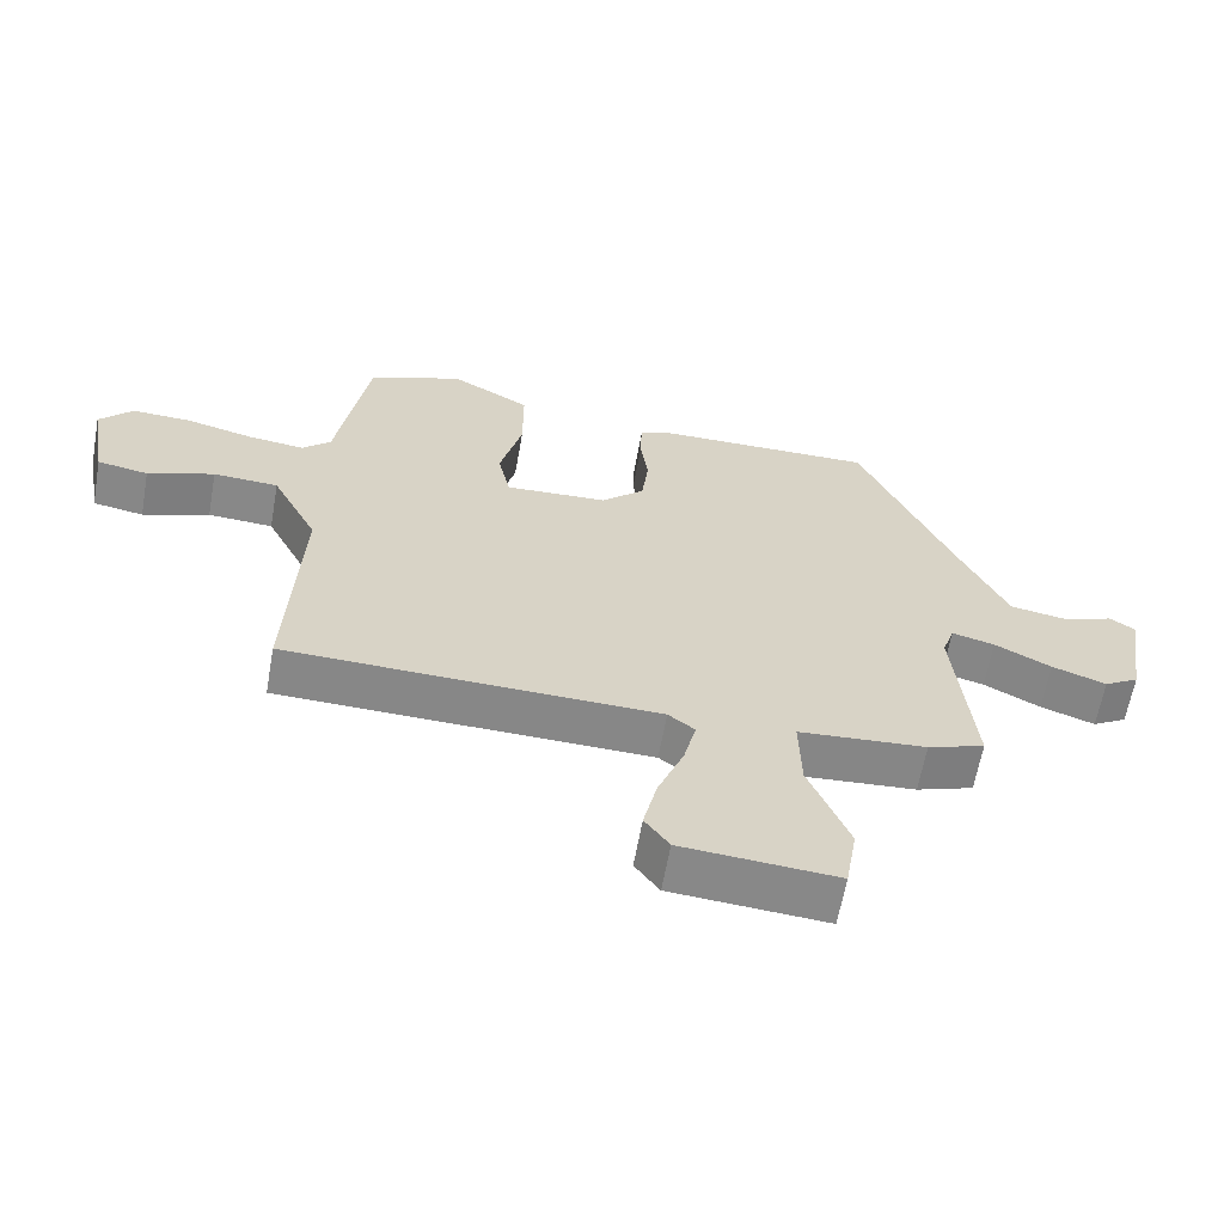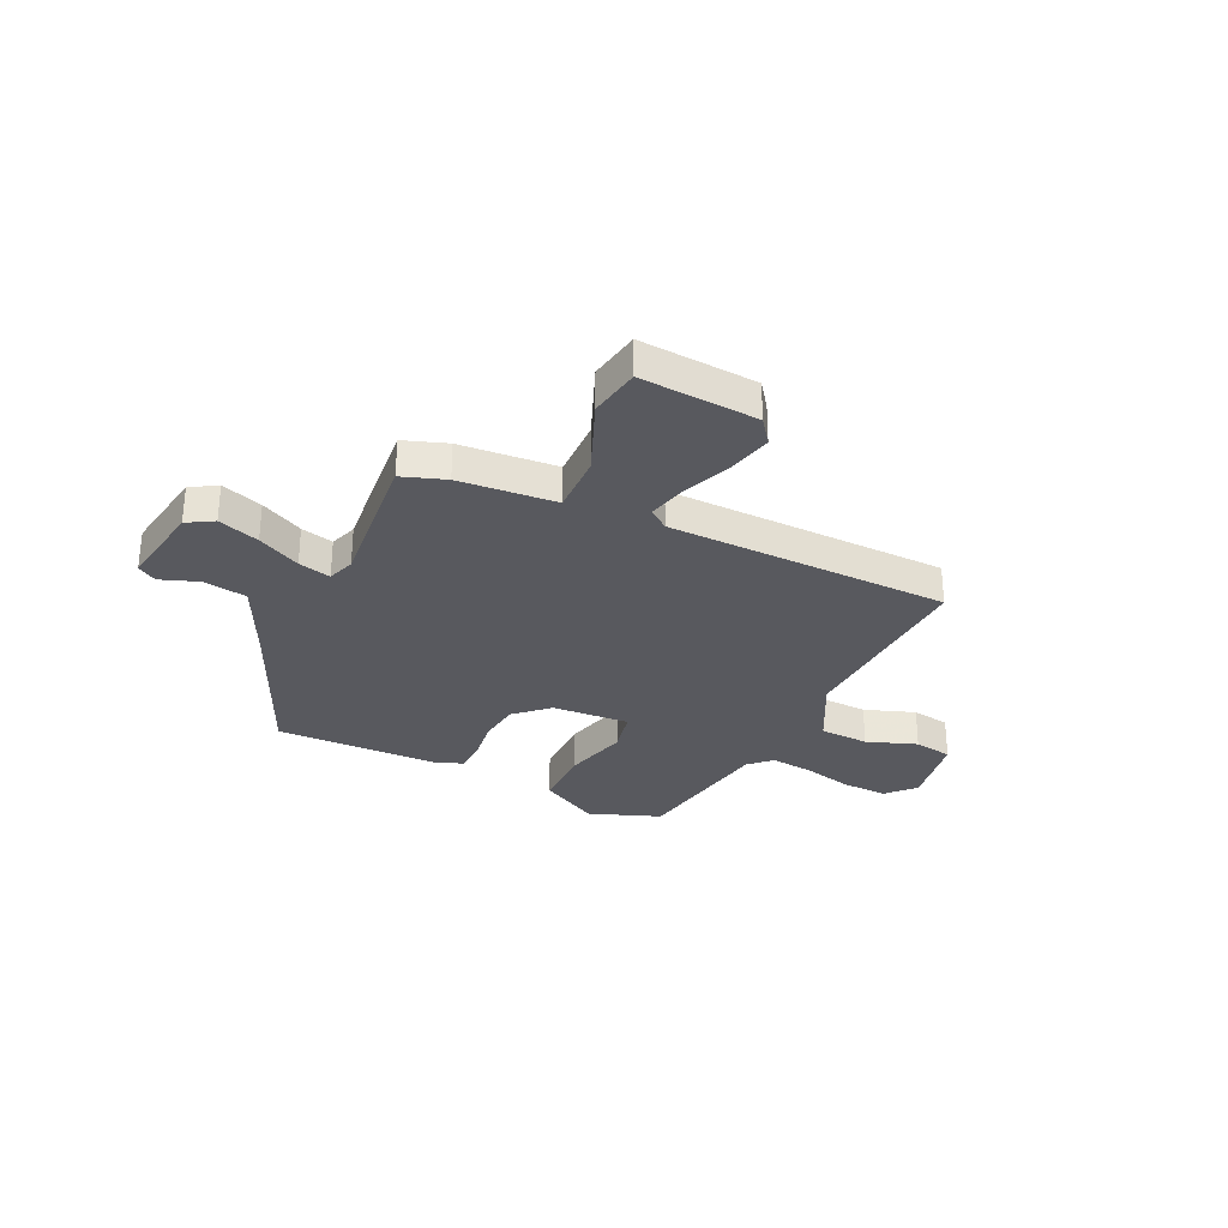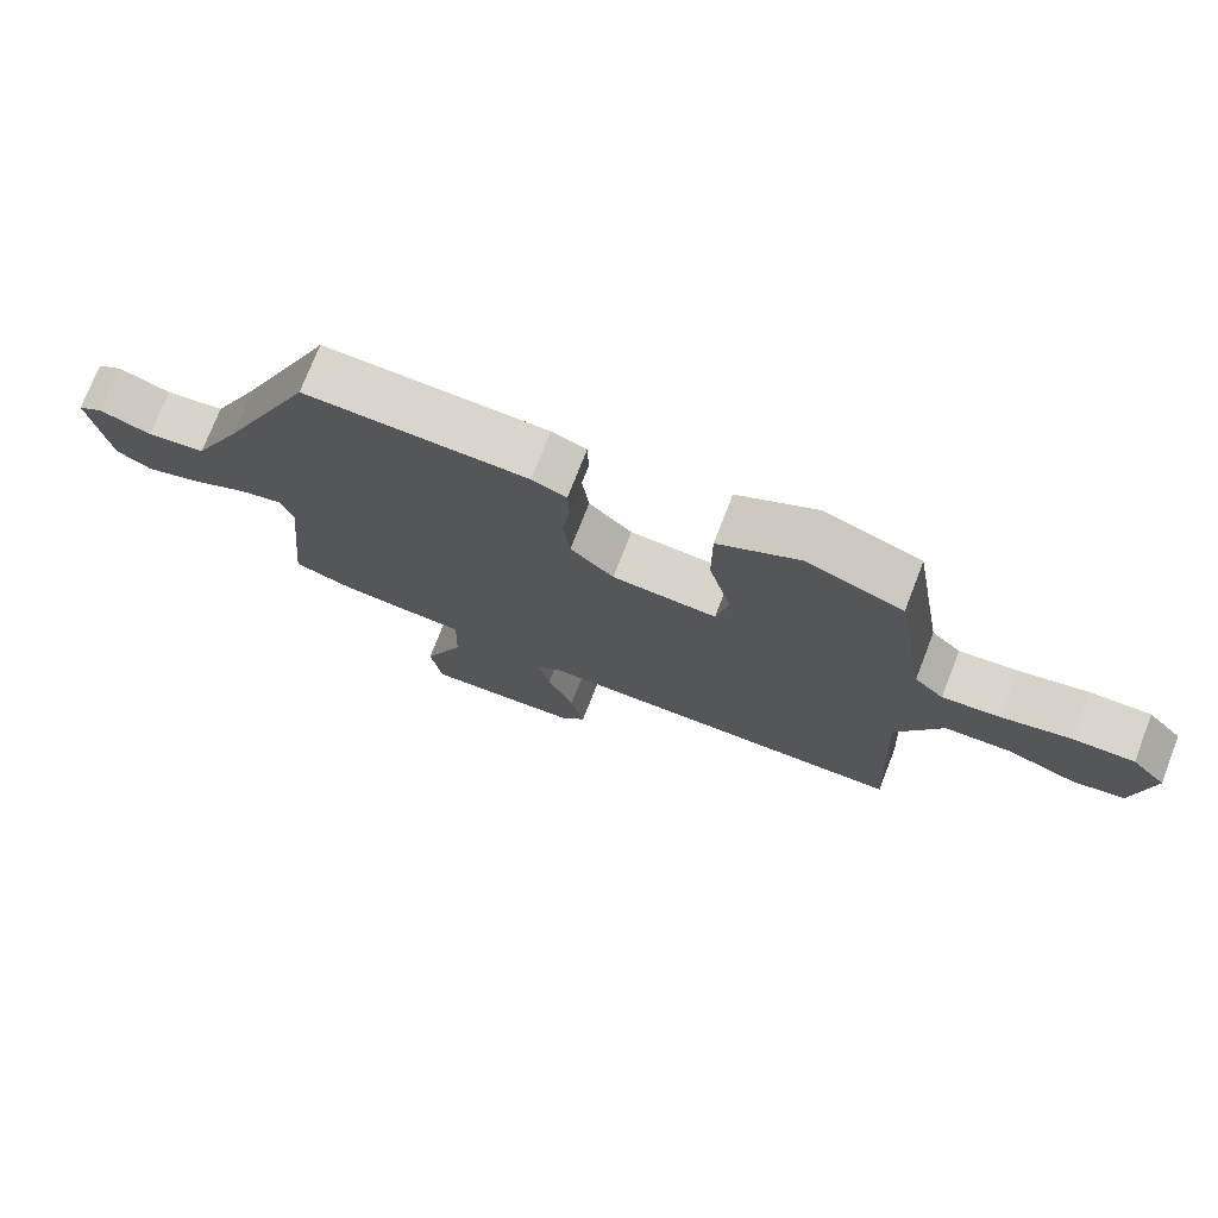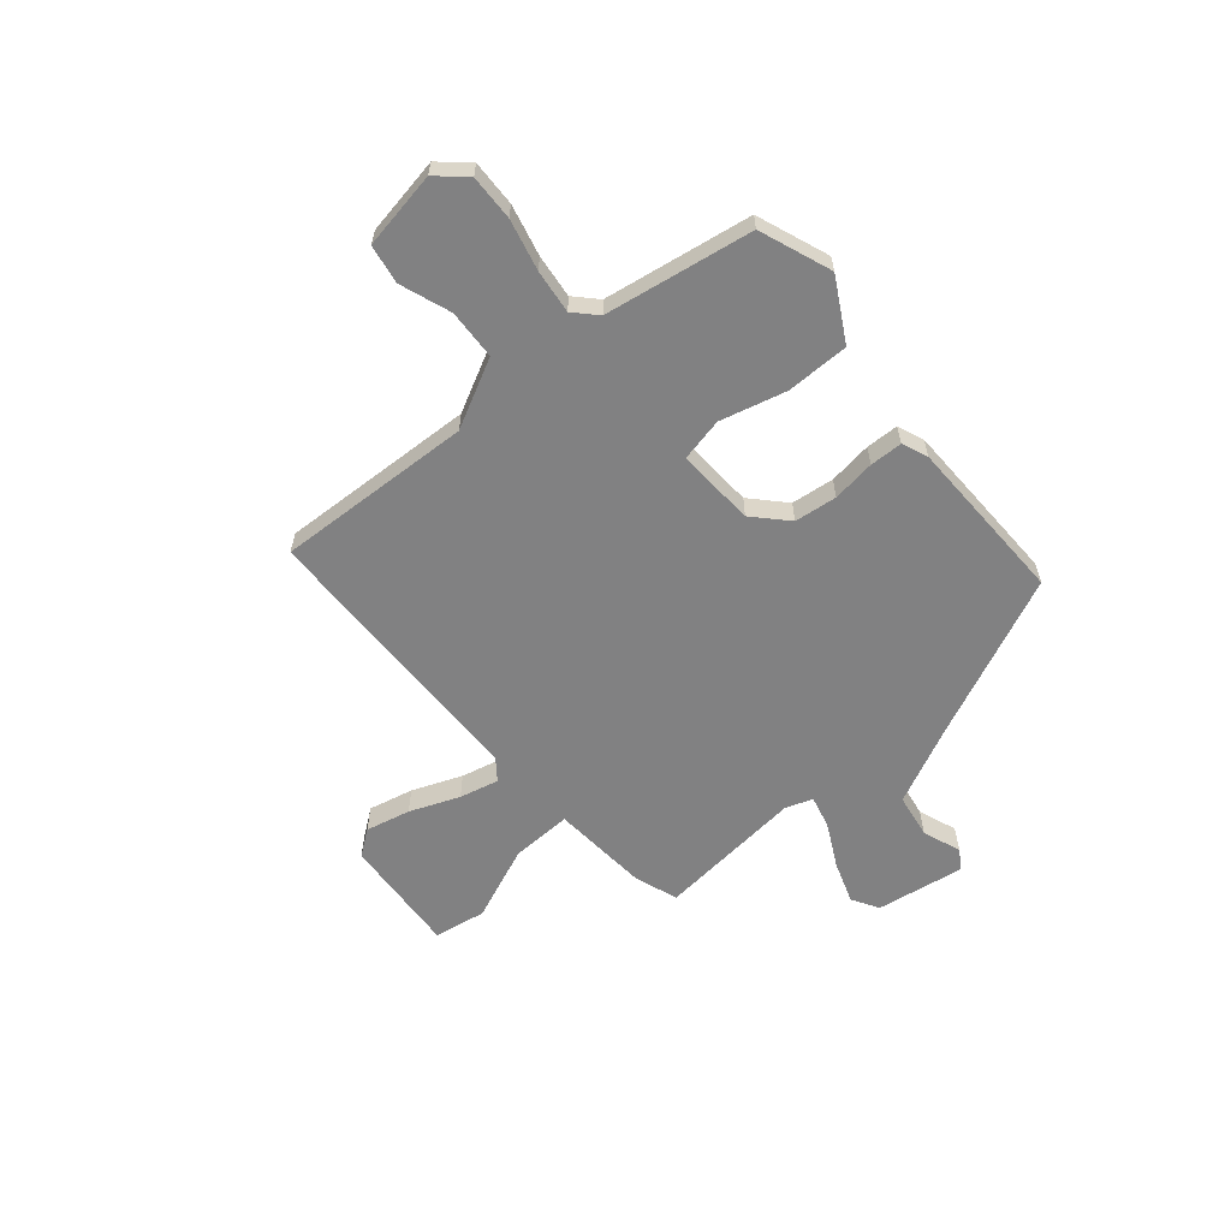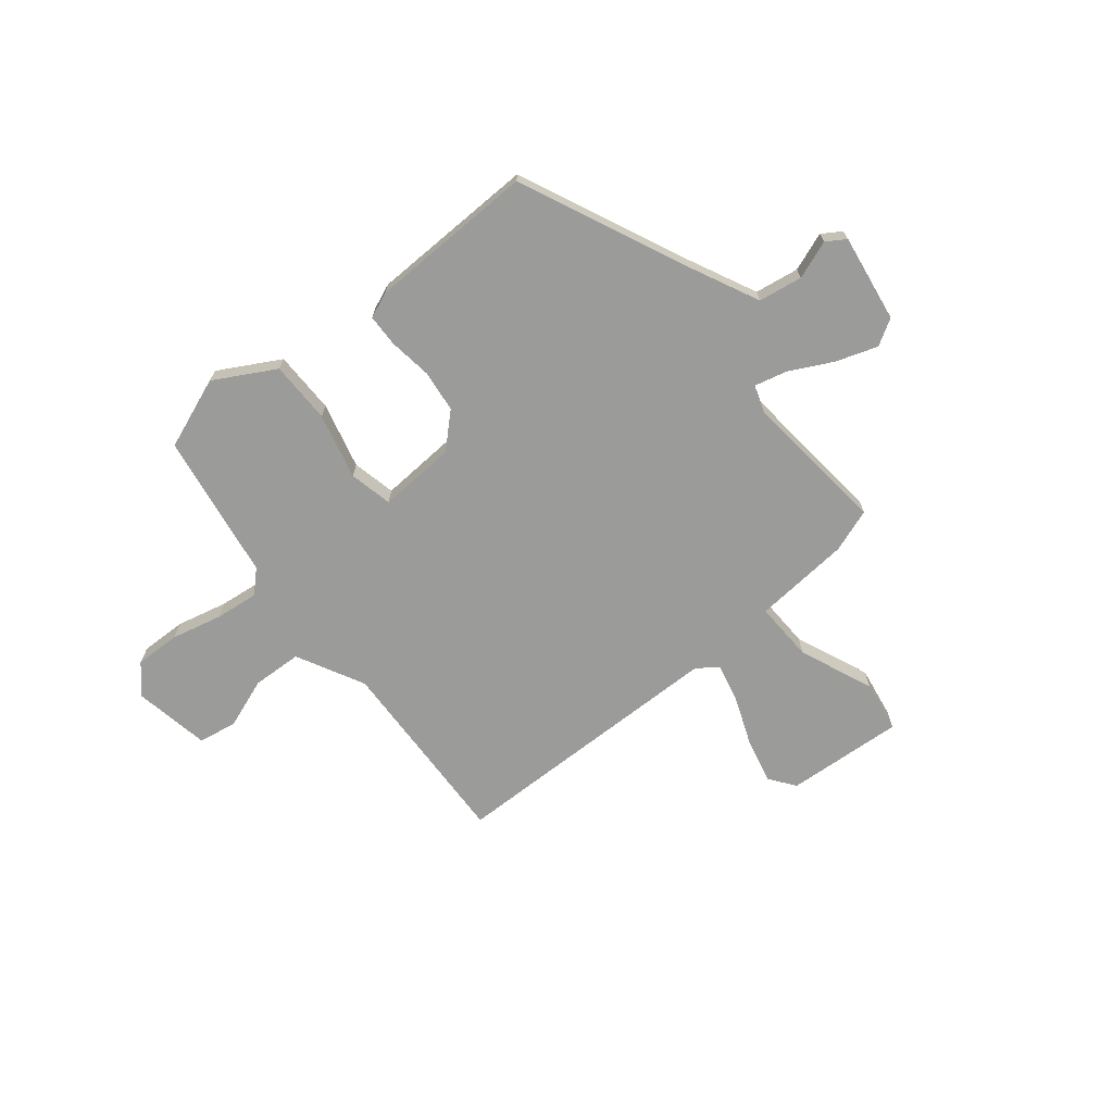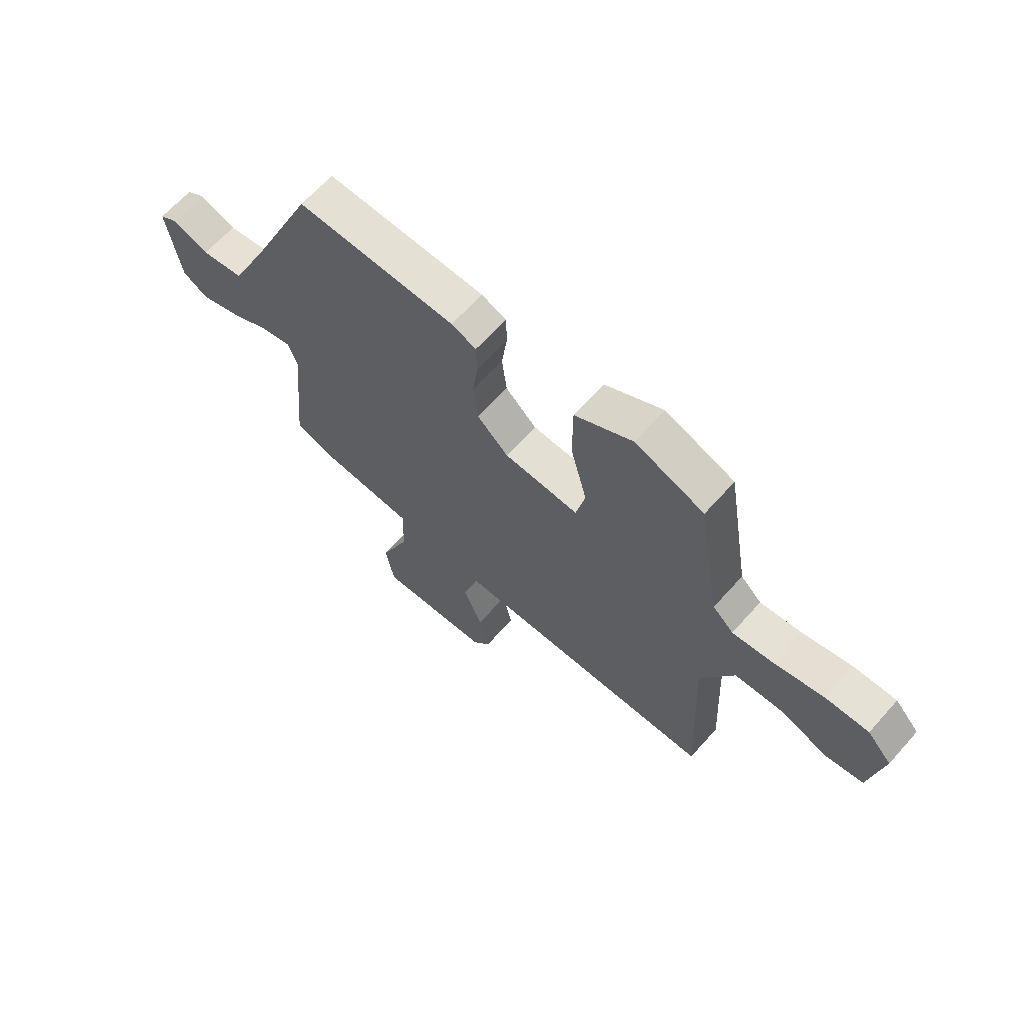
<metadata>
{"format":"obj","ext":"obj","renderer":"f3d","projection":"perspective","resolution":1024,"background":"white","views":[{"elev":-62.5,"azim":-10.1,"up":"+Z"},{"elev":-30.4,"azim":154.7,"up":"+Y"},{"elev":74.5,"azim":-158.7,"up":"+Z"},{"elev":-60.5,"azim":-49.6,"up":"+Y"},{"elev":-69.6,"azim":39.4,"up":"+Y"},{"elev":65.3,"azim":-138.2,"up":"+Z"}]}
</metadata>
<code>
v -0.432 0.07 0.493
v -0.293 0.07 0.545
v -0.176 0.07 0.479
v -0.176 0.07 0.358
v -0.209 0.07 0.231
v -0.191 0.07 0.147
v -0.04 0.07 0.155
v 0.023 0.07 0.214
v 0.033 0.07 0.296
v 0.022 0.07 0.379
v 0.024 0.07 0.442
v 0.074 0.07 0.462
v 0.396 0.07 0.467
v 0.533 0.07 0.158
v 0.604 0.07 0.008
v 0.689 0.07 -0.006
v 0.763 0.07 0.021
v 0.8 0.07 -0.003
v 0.773 0.07 -0.173
v 0.722 0.07 -0.203
v 0.642 0.07 -0.175
v 0.559 0.07 -0.132
v 0.496 0.07 -0.116
v 0.478 0.07 -0.169
v 0.505 0.07 -0.451
v 0.421 0.07 -0.48
v 0.233 0.07 -0.494
v 0.236 0.07 -0.61
v 0.295 0.07 -0.754
v 0.278 0.07 -0.854
v 0.05 0.07 -0.837
v 0.014 0.07 -0.788
v 0.034 0.07 -0.702
v 0.072 0.07 -0.607
v 0.09 0.07 -0.532
v 0.051 0.07 -0.502
v -0.496 0.07 -0.489
v -0.478 0.07 -0.111
v -0.545 0.07 0.02
v -0.641 0.07 0.025
v -0.739 0.07 -0.01
v -0.814 0.07 0.003
v -0.84 0.07 0.152
v -0.791 0.07 0.206
v -0.703 0.07 0.203
v -0.605 0.07 0.179
v -0.521 0.07 0.169
v -0.479 0.07 0.209
v -0.432 0 0.493
v -0.293 0 0.545
v -0.176 0 0.479
v -0.176 0 0.358
v -0.209 0 0.231
v -0.191 0 0.147
v -0.04 0 0.155
v 0.023 0 0.214
v 0.033 0 0.296
v 0.022 0 0.379
v 0.024 0 0.442
v 0.074 0 0.462
v 0.396 0 0.467
v 0.533 0 0.158
v 0.604 0 0.008
v 0.689 0 -0.006
v 0.763 0 0.021
v 0.8 0 -0.003
v 0.773 0 -0.173
v 0.722 0 -0.203
v 0.642 0 -0.175
v 0.559 0 -0.132
v 0.496 0 -0.116
v 0.478 0 -0.169
v 0.505 0 -0.451
v 0.421 0 -0.48
v 0.233 0 -0.494
v 0.236 0 -0.61
v 0.295 0 -0.754
v 0.278 0 -0.854
v 0.05 0 -0.837
v 0.014 0 -0.788
v 0.034 0 -0.702
v 0.072 0 -0.607
v 0.09 0 -0.532
v 0.051 0 -0.502
v -0.496 0 -0.489
v -0.478 0 -0.111
v -0.545 0 0.02
v -0.641 0 0.025
v -0.739 0 -0.01
v -0.814 0 0.003
v -0.84 0 0.152
v -0.791 0 0.206
v -0.703 0 0.203
v -0.605 0 0.179
v -0.521 0 0.169
v -0.479 0 0.209
f 43 44 45 46
f 43 46 47
f 40 41 42 43
f 39 40 43 47
f 38 39 47 48
f 36 37 38
f 31 32 33 34
f 31 34 35
f 28 29 30 31
f 27 28 31 35
f 24 25 26 27
f 23 24 27 35
f 19 20 21 22
f 19 22 23
f 16 17 18 19
f 15 16 19 23
f 14 15 23 35
f 9 10 11 12
f 8 9 12 13
f 7 8 13 14
f 2 3 4 5
f 2 5 6
f 1 2 6
f 36 38 48 1
f 6 7 14 35
f 1 6 35 36
f 94 93 92 91
f 95 94 91
f 91 90 89 88
f 95 91 88 87
f 96 95 87 86
f 86 85 84
f 82 81 80 79
f 83 82 79
f 79 78 77 76
f 83 79 76 75
f 75 74 73 72
f 83 75 72 71
f 70 69 68 67
f 71 70 67
f 67 66 65 64
f 71 67 64 63
f 83 71 63 62
f 60 59 58 57
f 61 60 57 56
f 62 61 56 55
f 53 52 51 50
f 54 53 50
f 54 50 49
f 49 96 86 84
f 83 62 55 54
f 84 83 54 49
f 1 49 50 2
f 2 50 51 3
f 3 51 52 4
f 4 52 53 5
f 5 53 54 6
f 6 54 55 7
f 7 55 56 8
f 8 56 57 9
f 9 57 58 10
f 10 58 59 11
f 11 59 60 12
f 12 60 61 13
f 13 61 62 14
f 14 62 63 15
f 15 63 64 16
f 16 64 65 17
f 17 65 66 18
f 18 66 67 19
f 19 67 68 20
f 20 68 69 21
f 21 69 70 22
f 22 70 71 23
f 23 71 72 24
f 24 72 73 25
f 25 73 74 26
f 26 74 75 27
f 27 75 76 28
f 28 76 77 29
f 29 77 78 30
f 30 78 79 31
f 31 79 80 32
f 32 80 81 33
f 33 81 82 34
f 34 82 83 35
f 35 83 84 36
f 36 84 85 37
f 37 85 86 38
f 38 86 87 39
f 39 87 88 40
f 40 88 89 41
f 41 89 90 42
f 42 90 91 43
f 43 91 92 44
f 44 92 93 45
f 45 93 94 46
f 46 94 95 47
f 47 95 96 48
f 48 96 49 1

</code>
